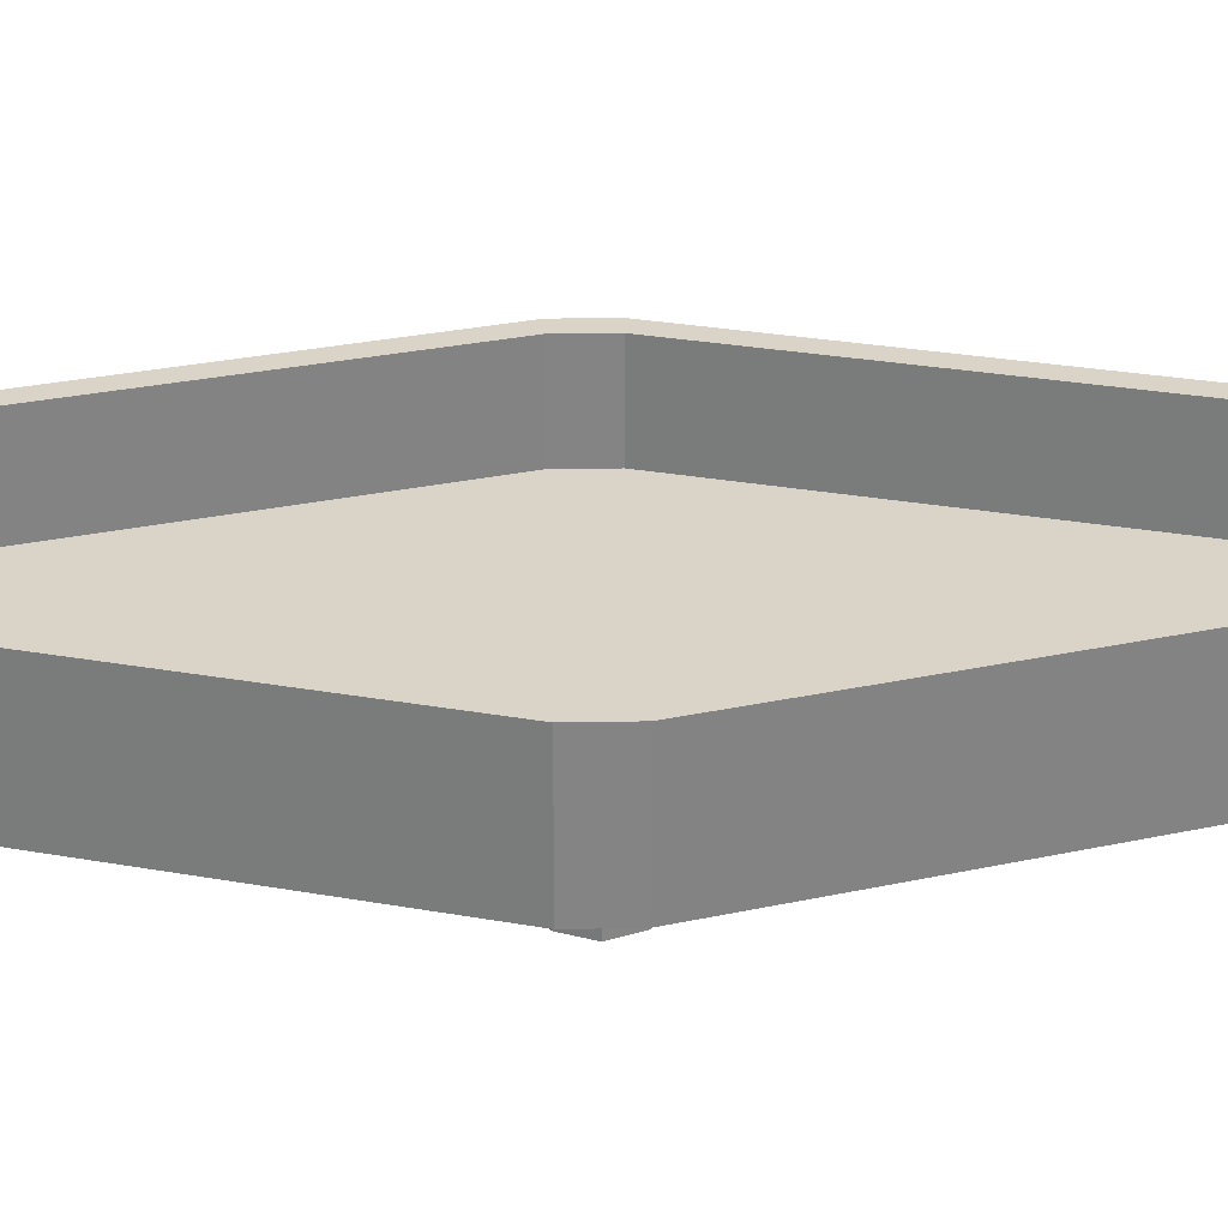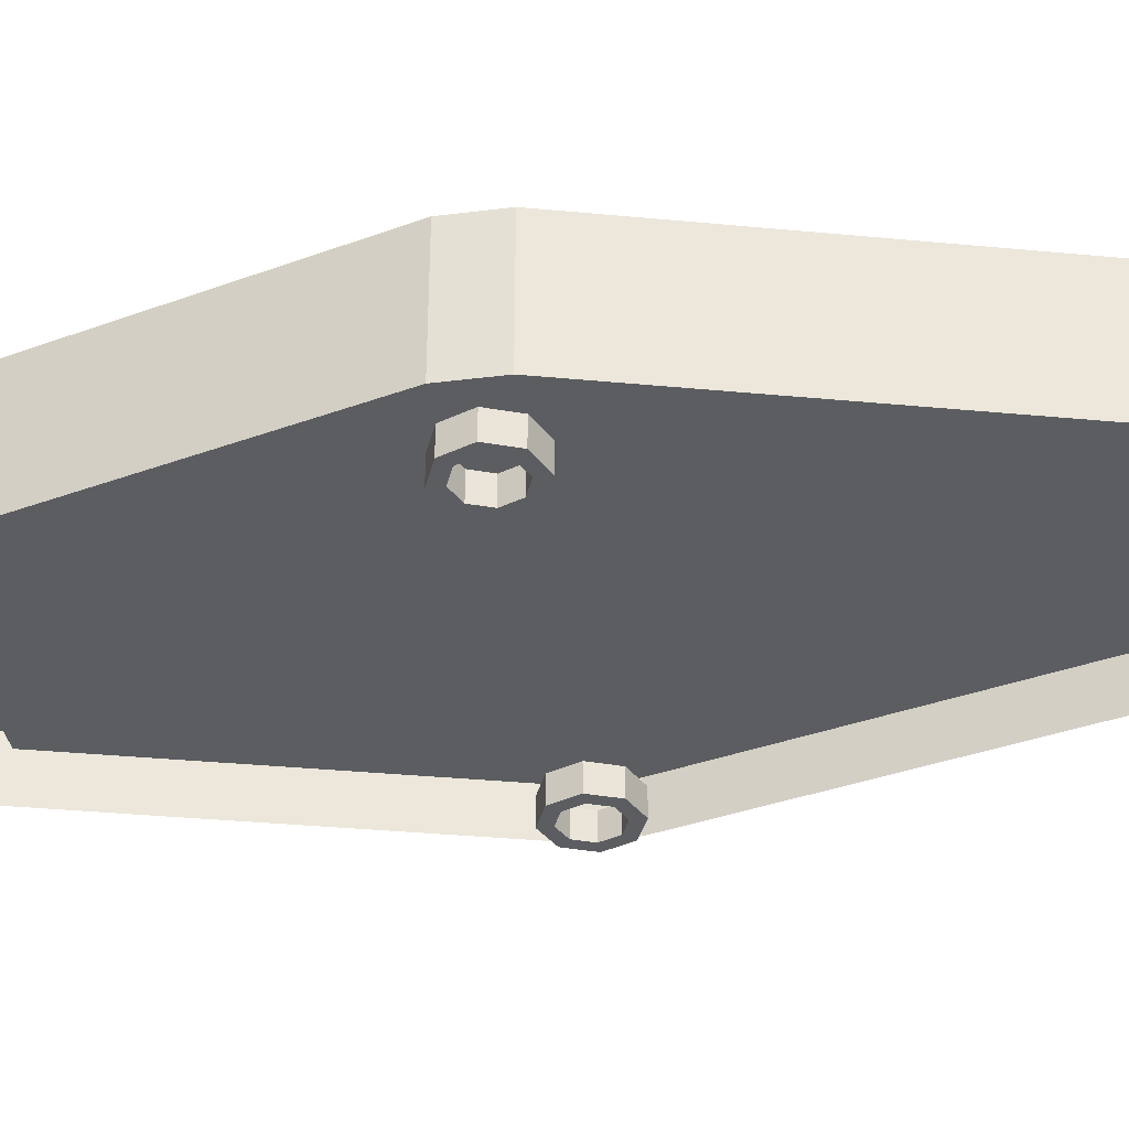
<metadata>
{"format":"obj","ext":"obj","renderer":"f3d","projection":"perspective","resolution":1024,"background":"white","views":[{"elev":28.7,"azim":-91.5,"up":"+Y"},{"elev":-36.0,"azim":-80.7,"up":"+Y"}]}
</metadata>
<code>
v -1.359 -0.2 -0.1414
v -1.5 -0.2 -0.2
v -1.5 0 -0.2
v -1.359 0 -0.1414
v -1.3 -0.2 0
v -1.359 -0.2 -0.1414
v -1.359 0 -0.1414
v -1.3 0 0
v -1.359 -0.2 0.1414
v -1.3 -0.2 0
v -1.3 0 0
v -1.359 0 0.1414
v -1.5 -0.2 0.2
v -1.359 -0.2 0.1414
v -1.359 0 0.1414
v -1.5 0 0.2
v -1.641 -0.2 0.1414
v -1.5 -0.2 0.2
v -1.5 0 0.2
v -1.641 0 0.1414
v -1.7 -0.2 0
v -1.641 -0.2 0.1414
v -1.641 0 0.1414
v -1.7 0 0
v -1.641 -0.2 -0.1414
v -1.7 -0.2 0
v -1.7 0 0
v -1.641 0 -0.1414
v -1.5 -0.2 -0.2
v -1.641 -0.2 -0.1414
v -1.641 0 -0.1414
v -1.5 0 -0.2
v -1.288 -0.2 -0.2121
v -1.5 -0.2 -0.3
v -1.5 0 -0.3
v -1.288 0 -0.2121
v -1.2 -0.2 0
v -1.288 -0.2 -0.2121
v -1.288 0 -0.2121
v -1.2 0 0
v -1.288 -0.2 0.2121
v -1.2 -0.2 0
v -1.2 0 0
v -1.288 0 0.2121
v -1.5 -0.2 0.3
v -1.288 -0.2 0.2121
v -1.288 0 0.2121
v -1.5 0 0.3
v -1.712 -0.2 0.2121
v -1.5 -0.2 0.3
v -1.5 0 0.3
v -1.712 0 0.2121
v -1.8 -0.2 0
v -1.712 -0.2 0.2121
v -1.712 0 0.2121
v -1.8 0 0
v -1.712 -0.2 -0.2121
v -1.8 -0.2 0
v -1.8 0 0
v -1.712 0 -0.2121
v -1.5 -0.2 -0.3
v -1.712 -0.2 -0.2121
v -1.712 0 -0.2121
v -1.5 0 -0.3
v -1.5 -0.2 -0.3
v -1.288 -0.2 -0.2121
v -1.359 -0.2 -0.1414
v -1.5 -0.2 -0.2
v -1.288 -0.2 -0.2121
v -1.2 -0.2 0
v -1.3 -0.2 0
v -1.359 -0.2 -0.1414
v -1.2 -0.2 0
v -1.288 -0.2 0.2121
v -1.359 -0.2 0.1414
v -1.3 -0.2 0
v -1.288 -0.2 0.2121
v -1.5 -0.2 0.3
v -1.5 -0.2 0.2
v -1.359 -0.2 0.1414
v -1.5 -0.2 0.3
v -1.712 -0.2 0.2121
v -1.641 -0.2 0.1414
v -1.5 -0.2 0.2
v -1.712 -0.2 0.2121
v -1.8 -0.2 0
v -1.7 -0.2 0
v -1.641 -0.2 0.1414
v -1.8 -0.2 0
v -1.712 -0.2 -0.2121
v -1.641 -0.2 -0.1414
v -1.7 -0.2 0
v -1.712 -0.2 -0.2121
v -1.5 -0.2 -0.3
v -1.5 -0.2 -0.2
v -1.641 -0.2 -0.1414
v 1.641 -0.2 -0.1414
v 1.5 -0.2 -0.2
v 1.5 0 -0.2
v 1.641 0 -0.1414
v 1.7 -0.2 0
v 1.641 -0.2 -0.1414
v 1.641 0 -0.1414
v 1.7 0 0
v 1.641 -0.2 0.1414
v 1.7 -0.2 0
v 1.7 0 0
v 1.641 0 0.1414
v 1.5 -0.2 0.2
v 1.641 -0.2 0.1414
v 1.641 0 0.1414
v 1.5 0 0.2
v 1.359 -0.2 0.1414
v 1.5 -0.2 0.2
v 1.5 0 0.2
v 1.359 0 0.1414
v 1.3 -0.2 0
v 1.359 -0.2 0.1414
v 1.359 0 0.1414
v 1.3 0 0
v 1.359 -0.2 -0.1414
v 1.3 -0.2 0
v 1.3 0 0
v 1.359 0 -0.1414
v 1.5 -0.2 -0.2
v 1.359 -0.2 -0.1414
v 1.359 0 -0.1414
v 1.5 0 -0.2
v 1.712 -0.2 -0.2121
v 1.5 -0.2 -0.3
v 1.5 0 -0.3
v 1.712 0 -0.2121
v 1.8 -0.2 0
v 1.712 -0.2 -0.2121
v 1.712 0 -0.2121
v 1.8 0 0
v 1.712 -0.2 0.2121
v 1.8 -0.2 0
v 1.8 0 0
v 1.712 0 0.2121
v 1.5 -0.2 0.3
v 1.712 -0.2 0.2121
v 1.712 0 0.2121
v 1.5 0 0.3
v 1.288 -0.2 0.2121
v 1.5 -0.2 0.3
v 1.5 0 0.3
v 1.288 0 0.2121
v 1.2 -0.2 0
v 1.288 -0.2 0.2121
v 1.288 0 0.2121
v 1.2 0 0
v 1.288 -0.2 -0.2121
v 1.2 -0.2 0
v 1.2 0 0
v 1.288 0 -0.2121
v 1.5 -0.2 -0.3
v 1.288 -0.2 -0.2121
v 1.288 0 -0.2121
v 1.5 0 -0.3
v 1.5 -0.2 -0.3
v 1.712 -0.2 -0.2121
v 1.641 -0.2 -0.1414
v 1.5 -0.2 -0.2
v 1.712 -0.2 -0.2121
v 1.8 -0.2 0
v 1.7 -0.2 0
v 1.641 -0.2 -0.1414
v 1.8 -0.2 0
v 1.712 -0.2 0.2121
v 1.641 -0.2 0.1414
v 1.7 -0.2 0
v 1.712 -0.2 0.2121
v 1.5 -0.2 0.3
v 1.5 -0.2 0.2
v 1.641 -0.2 0.1414
v 1.5 -0.2 0.3
v 1.288 -0.2 0.2121
v 1.359 -0.2 0.1414
v 1.5 -0.2 0.2
v 1.288 -0.2 0.2121
v 1.2 -0.2 0
v 1.3 -0.2 0
v 1.359 -0.2 0.1414
v 1.2 -0.2 0
v 1.288 -0.2 -0.2121
v 1.359 -0.2 -0.1414
v 1.3 -0.2 0
v 1.288 -0.2 -0.2121
v 1.5 -0.2 -0.3
v 1.5 -0.2 -0.2
v 1.359 -0.2 -0.1414
v 0 0.5 -3.6
v 0 0.3 -3.6
v 0.1414 0.3586 -3.6
v 0 0.5 -3.6
v 0.1414 0.3586 -3.6
v 0.2 0.5 -3.6
v 0 0.5 -3.6
v 0.2 0.5 -3.6
v 0.1414 0.6414 -3.6
v 0 0.5 -3.6
v 0.1414 0.6414 -3.6
v 0 0.7 -3.6
v 0 0.5 -3.6
v 0 0.7 -3.6
v -0.1414 0.6414 -3.6
v 0 0.5 -3.6
v -0.1414 0.6414 -3.6
v -0.2 0.5 -3.6
v 0 0.5 -3.6
v -0.2 0.5 -3.6
v -0.1414 0.3586 -3.6
v 0 0.5 -3.6
v -0.1414 0.3586 -3.6
v 0 0.3 -3.6
v 0.1414 0.3586 -3.6
v 0 0.3 -3.6
v 0 0.3 -3.4
v 0.1414 0.3586 -3.4
v 0.2 0.5 -3.6
v 0.1414 0.3586 -3.6
v 0.1414 0.3586 -3.4
v 0.2 0.5 -3.4
v 0.1414 0.6414 -3.6
v 0.2 0.5 -3.6
v 0.2 0.5 -3.4
v 0.1414 0.6414 -3.4
v 0 0.7 -3.6
v 0.1414 0.6414 -3.6
v 0.1414 0.6414 -3.4
v 0 0.7 -3.4
v -0.1414 0.6414 -3.6
v 0 0.7 -3.6
v 0 0.7 -3.4
v -0.1414 0.6414 -3.4
v -0.2 0.5 -3.6
v -0.1414 0.6414 -3.6
v -0.1414 0.6414 -3.4
v -0.2 0.5 -3.4
v -0.1414 0.3586 -3.6
v -0.2 0.5 -3.6
v -0.2 0.5 -3.4
v -0.1414 0.3586 -3.4
v 0 0.3 -3.6
v -0.1414 0.3586 -3.6
v -0.1414 0.3586 -3.4
v 0 0.3 -3.4
v 0.8 0.8 -3.4
v 0.8 0.2 -3.4
v -0.8 0.2 -3.4
v -0.8 0.8 -3.4
v 0.8 0.8 -3.4
v 0.8 0.8 -3.6
v 0.8 0.2 -3.6
v 0.8 0.2 -3.4
v -0.8 0.8 -3.4
v -0.8 0.8 -3.6
v 0.8 0.8 -3.6
v 0.8 0.8 -3.4
v -0.8 0.2 -3.4
v -0.8 0.2 -3.6
v -0.8 0.8 -3.6
v -0.8 0.8 -3.4
v 0.8 0.2 -3.4
v 0.8 0.2 -3.6
v -0.8 0.2 -3.6
v -0.8 0.2 -3.4
v -1 0 -3.6
v -0.8 0.2 -3.6
v 0.8 0.2 -3.6
v 1 0 -3.6
v 0.8 0.8 -3.6
v -0.8 0.8 -3.6
v -1 1 -3.6
v 1 1 -3.6
v -0.8 0.2 -3.6
v -1 0 -3.6
v -1 1 -3.6
v -0.8 0.8 -3.6
v 1 0 -3.6
v 0.8 0.2 -3.6
v 0.8 0.8 -3.6
v 1 1 -3.6
v 1 1 -3.6
v 2 1 -0.2
v 2 0 -0.2
v 1 0 -3.6
v 2 0 -0.2
v 2 1 -0.2
v 2 1 0.2
v 2 0 0.2
v 2 0 0.2
v 2 1 0.2
v 1 1 3.6
v 1 0 3.6
v -1 1 3.6
v -2 1 0.2
v -2 0 0.2
v -1 0 3.6
v -2 0 0.2
v -2 1 0.2
v -2 1 -0.2
v -2 0 -0.2
v -1 1 -3.6
v -2 1 -0.2
v -2 0 -0.2
v -1 0 -3.6
v 1 0 3.6
v 1 1 3.6
v -1 1 3.6
v -1 0 3.6
v 0.6414 0.3586 3.8
v 0.5 0.3 3.8
v 0.5 0.3 3.6
v 0.6414 0.3586 3.6
v 0.7 0.5 3.8
v 0.6414 0.3586 3.8
v 0.6414 0.3586 3.6
v 0.7 0.5 3.6
v 0.6414 0.6414 3.8
v 0.7 0.5 3.8
v 0.7 0.5 3.6
v 0.6414 0.6414 3.6
v 0.5 0.7 3.8
v 0.6414 0.6414 3.8
v 0.6414 0.6414 3.6
v 0.5 0.7 3.6
v 0.3586 0.6414 3.8
v 0.5 0.7 3.8
v 0.5 0.7 3.6
v 0.3586 0.6414 3.6
v 0.3 0.5 3.8
v 0.3586 0.6414 3.8
v 0.3586 0.6414 3.6
v 0.3 0.5 3.6
v 0.3586 0.3586 3.8
v 0.3 0.5 3.8
v 0.3 0.5 3.6
v 0.3586 0.3586 3.6
v 0.5 0.3 3.8
v 0.3586 0.3586 3.8
v 0.3586 0.3586 3.6
v 0.5 0.3 3.6
v 0.7121 0.2879 3.8
v 0.5 0.2 3.8
v 0.5 0.2 3.6
v 0.7121 0.2879 3.6
v 0.8 0.5 3.8
v 0.7121 0.2879 3.8
v 0.7121 0.2879 3.6
v 0.8 0.5 3.6
v 0.7121 0.7121 3.8
v 0.8 0.5 3.8
v 0.8 0.5 3.6
v 0.7121 0.7121 3.6
v 0.5 0.8 3.8
v 0.7121 0.7121 3.8
v 0.7121 0.7121 3.6
v 0.5 0.8 3.6
v 0.2879 0.7121 3.8
v 0.5 0.8 3.8
v 0.5 0.8 3.6
v 0.2879 0.7121 3.6
v 0.2 0.5 3.8
v 0.2879 0.7121 3.8
v 0.2879 0.7121 3.6
v 0.2 0.5 3.6
v 0.2879 0.2879 3.8
v 0.2 0.5 3.8
v 0.2 0.5 3.6
v 0.2879 0.2879 3.6
v 0.5 0.2 3.8
v 0.2879 0.2879 3.8
v 0.2879 0.2879 3.6
v 0.5 0.2 3.6
v 0.5 0.2 3.8
v 0.7121 0.2879 3.8
v 0.6414 0.3586 3.8
v 0.5 0.3 3.8
v 0.7121 0.2879 3.8
v 0.8 0.5 3.8
v 0.7 0.5 3.8
v 0.6414 0.3586 3.8
v 0.8 0.5 3.8
v 0.7121 0.7121 3.8
v 0.6414 0.6414 3.8
v 0.7 0.5 3.8
v 0.7121 0.7121 3.8
v 0.5 0.8 3.8
v 0.5 0.7 3.8
v 0.6414 0.6414 3.8
v 0.5 0.8 3.8
v 0.2879 0.7121 3.8
v 0.3586 0.6414 3.8
v 0.5 0.7 3.8
v 0.2879 0.7121 3.8
v 0.2 0.5 3.8
v 0.3 0.5 3.8
v 0.3586 0.6414 3.8
v 0.2 0.5 3.8
v 0.2879 0.2879 3.8
v 0.3586 0.3586 3.8
v 0.3 0.5 3.8
v 0.2879 0.2879 3.8
v 0.5 0.2 3.8
v 0.5 0.3 3.8
v 0.3586 0.3586 3.8
v -0.3586 0.3586 3.8
v -0.5 0.3 3.8
v -0.5 0.3 3.6
v -0.3586 0.3586 3.6
v -0.3 0.5 3.8
v -0.3586 0.3586 3.8
v -0.3586 0.3586 3.6
v -0.3 0.5 3.6
v -0.3586 0.6414 3.8
v -0.3 0.5 3.8
v -0.3 0.5 3.6
v -0.3586 0.6414 3.6
v -0.5 0.7 3.8
v -0.3586 0.6414 3.8
v -0.3586 0.6414 3.6
v -0.5 0.7 3.6
v -0.6414 0.6414 3.8
v -0.5 0.7 3.8
v -0.5 0.7 3.6
v -0.6414 0.6414 3.6
v -0.7 0.5 3.8
v -0.6414 0.6414 3.8
v -0.6414 0.6414 3.6
v -0.7 0.5 3.6
v -0.6414 0.3586 3.8
v -0.7 0.5 3.8
v -0.7 0.5 3.6
v -0.6414 0.3586 3.6
v -0.5 0.3 3.8
v -0.6414 0.3586 3.8
v -0.6414 0.3586 3.6
v -0.5 0.3 3.6
v -0.2879 0.2879 3.8
v -0.5 0.2 3.8
v -0.5 0.2 3.6
v -0.2879 0.2879 3.6
v -0.2 0.5 3.8
v -0.2879 0.2879 3.8
v -0.2879 0.2879 3.6
v -0.2 0.5 3.6
v -0.2879 0.7121 3.8
v -0.2 0.5 3.8
v -0.2 0.5 3.6
v -0.2879 0.7121 3.6
v -0.5 0.8 3.8
v -0.2879 0.7121 3.8
v -0.2879 0.7121 3.6
v -0.5 0.8 3.6
v -0.7121 0.7121 3.8
v -0.5 0.8 3.8
v -0.5 0.8 3.6
v -0.7121 0.7121 3.6
v -0.8 0.5 3.8
v -0.7121 0.7121 3.8
v -0.7121 0.7121 3.6
v -0.8 0.5 3.6
v -0.7121 0.2879 3.8
v -0.8 0.5 3.8
v -0.8 0.5 3.6
v -0.7121 0.2879 3.6
v -0.5 0.2 3.8
v -0.7121 0.2879 3.8
v -0.7121 0.2879 3.6
v -0.5 0.2 3.6
v -0.5 0.2 3.8
v -0.2879 0.2879 3.8
v -0.3586 0.3586 3.8
v -0.5 0.3 3.8
v -0.2879 0.2879 3.8
v -0.2 0.5 3.8
v -0.3 0.5 3.8
v -0.3586 0.3586 3.8
v -0.2 0.5 3.8
v -0.2879 0.7121 3.8
v -0.3586 0.6414 3.8
v -0.3 0.5 3.8
v -0.2879 0.7121 3.8
v -0.5 0.8 3.8
v -0.5 0.7 3.8
v -0.3586 0.6414 3.8
v -0.5 0.8 3.8
v -0.7121 0.7121 3.8
v -0.6414 0.6414 3.8
v -0.5 0.7 3.8
v -0.7121 0.7121 3.8
v -0.8 0.5 3.8
v -0.7 0.5 3.8
v -0.6414 0.6414 3.8
v -0.8 0.5 3.8
v -0.7121 0.2879 3.8
v -0.6414 0.3586 3.8
v -0.7 0.5 3.8
v -0.7121 0.2879 3.8
v -0.5 0.2 3.8
v -0.5 0.3 3.8
v -0.6414 0.3586 3.8
v 0.8 0.25 -3.2
v 0.8 1 -3.2
v -0.8 1 -3.2
v -0.8 0.25 -3.2
v -0.8 0.25 -3.2
v -0.8 1 -3.2
v -0.8 1 -3.05
v -0.8 0.25 -3.05
v 0.8 1 -3.2
v 0.8 0.25 -3.2
v 0.8 0.25 -3.05
v 0.8 1 -3.05
v 0.8 0.25 -3.2
v -0.8 0.25 -3.2
v -0.8 0.25 -3.05
v 0.8 0.25 -3.05
v 0.9742 1 -3.05
v 0.9742 0.25 -3.05
v 0.8 0.25 -3.05
v 0.8 1 -3.05
v 1.812 0.25 -0.2
v 0.9742 0.25 -3.05
v 0.9742 1 -3.05
v 1.812 1 -0.2
v 0.8 0.25 3.487
v 0.8 1 3.487
v -0.8 1 3.487
v -0.8 0.25 3.487
v -0.8 0.25 3.487
v -0.8 1 3.487
v -0.8 1 3.337
v -0.8 0.25 3.337
v 0.8 1 3.487
v 0.8 0.25 3.487
v 0.8 0.25 3.337
v 0.8 1 3.337
v 0.8 0.25 3.487
v -0.8 0.25 3.487
v -0.8 0.25 3.337
v 0.8 0.25 3.337
v 0.8875 1 3.337
v 0.8875 0.25 3.337
v 0.8 0.25 3.337
v 0.8 1 3.337
v 1.813 0.25 0.2
v 0.8875 0.25 3.337
v 0.8875 1 3.337
v 1.813 1 0.2
v -0.9742 1 -3.05
v -0.9742 0.25 -3.05
v -0.8 0.25 -3.05
v -0.8 1 -3.05
v -1.812 0.25 -0.2
v -0.9742 0.25 -3.05
v -0.9742 1 -3.05
v -1.812 1 -0.2
v -0.8875 1 3.337
v -0.8875 0.25 3.337
v -0.8 0.25 3.337
v -0.8 1 3.337
v -1.813 0.25 0.2
v -0.8875 0.25 3.337
v -0.8875 1 3.337
v -1.813 1 0.2
v 1.812 0.25 0.2
v -1.812 0.25 0.2
v -1.812 0.25 -0.2
v 1.812 0.25 -0.2
v 1.812 0.25 0.2
v 1.812 0.25 -0.2
v 1.812 1 -0.2
v 1.812 1 0.2
v -1.812 0.25 -0.2
v -1.812 0.25 0.2
v -1.812 1 0.2
v -1.812 1 -0.2
v 0.8 0.25 3.337
v 0.8875 0.25 3.337
v 1.812 0.25 0.2
v -0.8875 0.25 3.337
v -0.8 0.25 3.337
v -1.813 0.25 0.2
v -0.8 0.25 -3.05
v -0.9742 0.25 -3.05
v -1.812 0.25 -0.2
v 0.9742 0.25 -3.05
v 0.8 0.25 -3.05
v 1.812 0.25 -0.2
v 0.8 0.25 -3.05
v -0.8 0.25 -3.05
v -1.812 0.25 -0.2
v 1.812 0.25 -0.2
v 1.812 0.25 0.2
v -1.813 0.25 0.2
v -0.8 0.25 3.337
v 0.8 0.25 3.337
v 1 1 -3.6
v -1 1 -3.6
v -0.8 1 -3.2
v 0.8 1 -3.2
v 1 1 -3.6
v 0.8 1 -3.2
v 0.8 1 -3.05
v 0.9742 1 -3.05
v 2 1 -0.2
v 1.812 1 -0.2
v 1.812 1 0.2
v 2 1 0.2
v 0.9742 1 -3.05
v 1.812 1 -0.2
v 2 1 -0.2
v 1 1 -3.6
v 2 1 0.2
v 1.812 1 0.2
v 0.8875 1 3.337
v 1 1 3.6
v 0.8875 1 3.337
v 0.8 1 3.337
v 0.8 1 3.487
v 1 1 3.6
v 1 1 3.6
v 0.8 1 3.487
v -0.8 1 3.487
v -1 1 3.6
v -0.8 1 3.487
v -0.8 1 3.337
v -0.8875 1 3.337
v -1 1 3.6
v -2 1 0.2
v -1 1 3.6
v -0.8875 1 3.337
v -1.813 1 0.2
v -1.812 1 -0.2
v -2 1 -0.2
v -2 1 0.2
v -1.813 1 0.2
v -2 1 -0.2
v -1.812 1 -0.2
v -0.9742 1 -3.05
v -1 1 -3.6
v -0.8 1 -3.2
v -1 1 -3.6
v -0.9742 1 -3.05
v -0.8 1 -3.05
g mesh6851204
f 1 3 2
f 3 1 4
f 5 7 6
f 7 5 8
f 9 11 10
f 11 9 12
f 13 15 14
f 15 13 16
f 17 19 18
f 19 17 20
f 21 23 22
f 23 21 24
f 25 27 26
f 27 25 28
f 29 31 30
f 31 29 32
g mesh6851206
f 33 34 35
f 35 36 33
f 37 38 39
f 39 40 37
f 41 42 43
f 43 44 41
f 45 46 47
f 47 48 45
f 49 50 51
f 51 52 49
f 53 54 55
f 55 56 53
f 57 58 59
f 59 60 57
f 61 62 63
f 63 64 61
g mesh6851208
f 65 66 67
f 67 68 65
f 69 70 71
f 71 72 69
f 73 74 75
f 75 76 73
f 77 78 79
f 79 80 77
f 81 82 83
f 83 84 81
f 85 86 87
f 87 88 85
f 89 90 91
f 91 92 89
f 93 94 95
f 95 96 93
g mesh6851216
f 97 99 98
f 99 97 100
f 101 103 102
f 103 101 104
f 105 107 106
f 107 105 108
f 109 111 110
f 111 109 112
f 113 115 114
f 115 113 116
f 117 119 118
f 119 117 120
f 121 123 122
f 123 121 124
f 125 127 126
f 127 125 128
g mesh6851218
f 129 130 131
f 131 132 129
f 133 134 135
f 135 136 133
f 137 138 139
f 139 140 137
f 141 142 143
f 143 144 141
f 145 146 147
f 147 148 145
f 149 150 151
f 151 152 149
f 153 154 155
f 155 156 153
f 157 158 159
f 159 160 157
g mesh6851220
f 161 162 163
f 163 164 161
f 165 166 167
f 167 168 165
f 169 170 171
f 171 172 169
f 173 174 175
f 175 176 173
f 177 178 179
f 179 180 177
f 181 182 183
f 183 184 181
f 185 186 187
f 187 188 185
f 189 190 191
f 191 192 189
g mesh6851227
f 193 195 194
f 196 198 197
f 199 201 200
f 202 204 203
f 205 207 206
f 208 210 209
f 211 213 212
f 214 216 215
g mesh6851229
f 217 219 218
f 219 217 220
f 221 223 222
f 223 221 224
f 225 227 226
f 227 225 228
f 229 231 230
f 231 229 232
f 233 235 234
f 235 233 236
f 237 239 238
f 239 237 240
f 241 243 242
f 243 241 244
f 245 247 246
f 247 245 248
g mesh6851232
f 249 250 251
f 251 252 249
f 253 254 255
f 255 256 253
f 257 258 259
f 259 260 257
f 261 262 263
f 263 264 261
f 265 266 267
f 267 268 265
f 269 270 271
f 271 272 269
f 273 274 275
f 275 276 273
f 277 278 279
f 279 280 277
f 281 282 283
f 283 284 281
g mesh6851234
f 285 286 287
f 287 288 285
g mesh6851236
f 289 290 291
f 291 292 289
g mesh6851238
f 293 294 295
f 295 296 293
g mesh6851240
f 297 298 299
f 299 300 297
g mesh6851242
f 301 302 303
f 303 304 301
g mesh6851244
f 305 307 306
f 307 305 308
g mesh6851246
f 309 310 311
f 311 312 309
g mesh6851254
f 313 315 314
f 315 313 316
f 317 319 318
f 319 317 320
f 321 323 322
f 323 321 324
f 325 327 326
f 327 325 328
f 329 331 330
f 331 329 332
f 333 335 334
f 335 333 336
f 337 339 338
f 339 337 340
f 341 343 342
f 343 341 344
g mesh6851256
f 345 346 347
f 347 348 345
f 349 350 351
f 351 352 349
f 353 354 355
f 355 356 353
f 357 358 359
f 359 360 357
f 361 362 363
f 363 364 361
f 365 366 367
f 367 368 365
f 369 370 371
f 371 372 369
f 373 374 375
f 375 376 373
g mesh6851258
f 377 378 379
f 379 380 377
f 381 382 383
f 383 384 381
f 385 386 387
f 387 388 385
f 389 390 391
f 391 392 389
f 393 394 395
f 395 396 393
f 397 398 399
f 399 400 397
f 401 402 403
f 403 404 401
f 405 406 407
f 407 408 405
g mesh6851266
f 409 411 410
f 411 409 412
f 413 415 414
f 415 413 416
f 417 419 418
f 419 417 420
f 421 423 422
f 423 421 424
f 425 427 426
f 427 425 428
f 429 431 430
f 431 429 432
f 433 435 434
f 435 433 436
f 437 439 438
f 439 437 440
g mesh6851268
f 441 442 443
f 443 444 441
f 445 446 447
f 447 448 445
f 449 450 451
f 451 452 449
f 453 454 455
f 455 456 453
f 457 458 459
f 459 460 457
f 461 462 463
f 463 464 461
f 465 466 467
f 467 468 465
f 469 470 471
f 471 472 469
g mesh6851270
f 473 474 475
f 475 476 473
f 477 478 479
f 479 480 477
f 481 482 483
f 483 484 481
f 485 486 487
f 487 488 485
f 489 490 491
f 491 492 489
f 493 494 495
f 495 496 493
f 497 498 499
f 499 500 497
f 501 502 503
f 503 504 501
g mesh6851275
f 505 506 507
f 507 508 505
g mesh6851276
f 509 510 511
f 511 512 509
g mesh6851277
f 513 514 515
f 515 516 513
g mesh6851278
f 517 518 519
f 519 520 517
g mesh6851280
f 521 523 522
f 523 521 524
g mesh6851281
f 525 527 526
f 527 525 528
g mesh6851283
f 529 531 530
f 531 529 532
g mesh6851284
f 533 535 534
f 535 533 536
g mesh6851285
f 537 539 538
f 539 537 540
g mesh6851286
f 541 543 542
f 543 541 544
g mesh6851288
f 545 546 547
f 547 548 545
g mesh6851289
f 549 550 551
f 551 552 549
g mesh6851291
f 553 554 555
f 555 556 553
g mesh6851292
f 557 558 559
f 559 560 557
g mesh6851294
f 561 563 562
f 563 561 564
g mesh6851295
f 565 567 566
f 567 565 568
g mesh6851297
f 569 571 570
f 571 569 572
g mesh6851298
f 573 575 574
f 575 573 576
g mesh6851299
f 577 579 578
f 579 577 580
f 581 582 583
f 584 585 586
f 587 588 589
f 590 591 592
f 593 594 595
f 595 596 593
f 597 598 599
f 599 600 597
g mesh6851301
f 601 602 603
f 603 604 601
f 605 606 607
f 607 608 605
f 609 610 611
f 611 612 609
f 613 614 615
f 615 616 613
f 617 618 619
f 619 620 617
f 621 622 623
f 623 624 621
f 625 626 627
f 627 628 625
f 629 630 631
f 631 632 629
f 633 634 635
f 635 636 633
f 637 638 639
f 639 640 637
f 641 642 643
f 643 644 641
f 645 646 647
f 647 648 645

</code>
